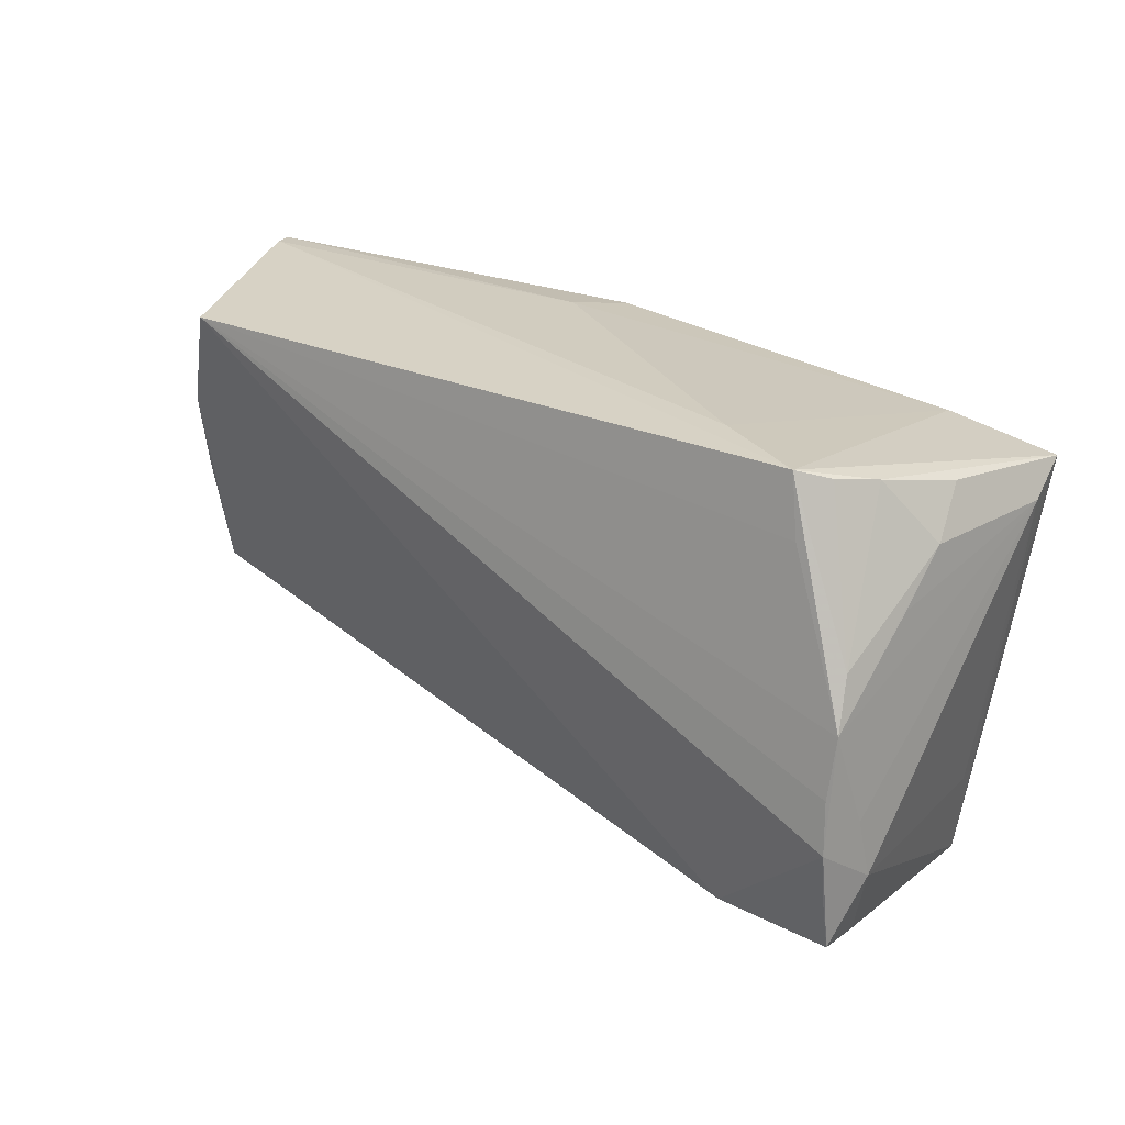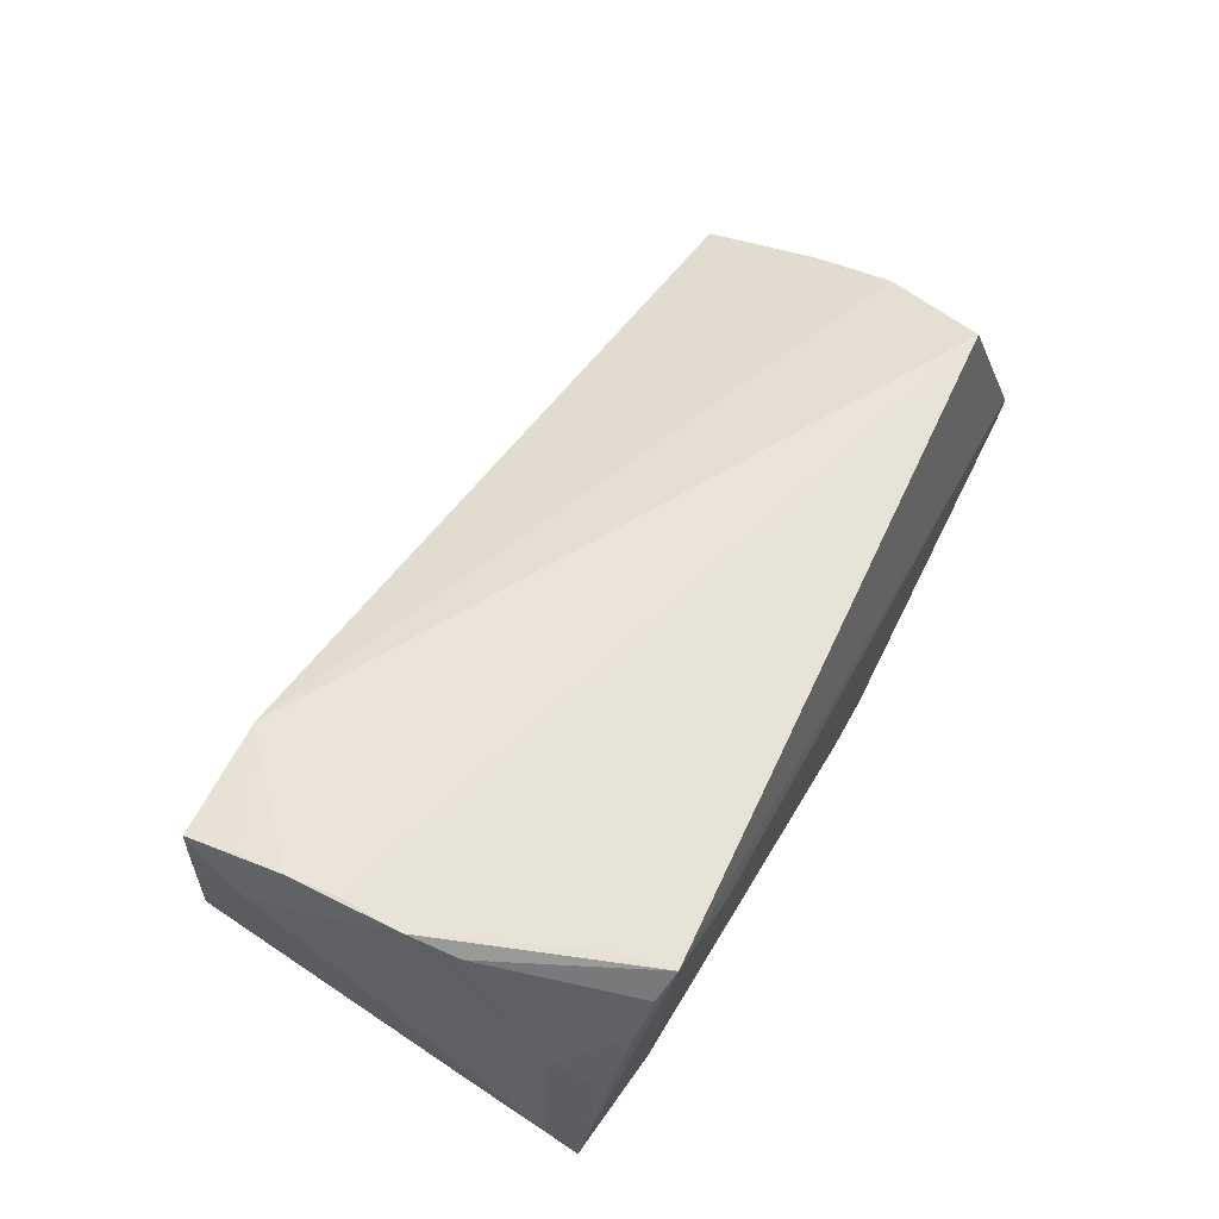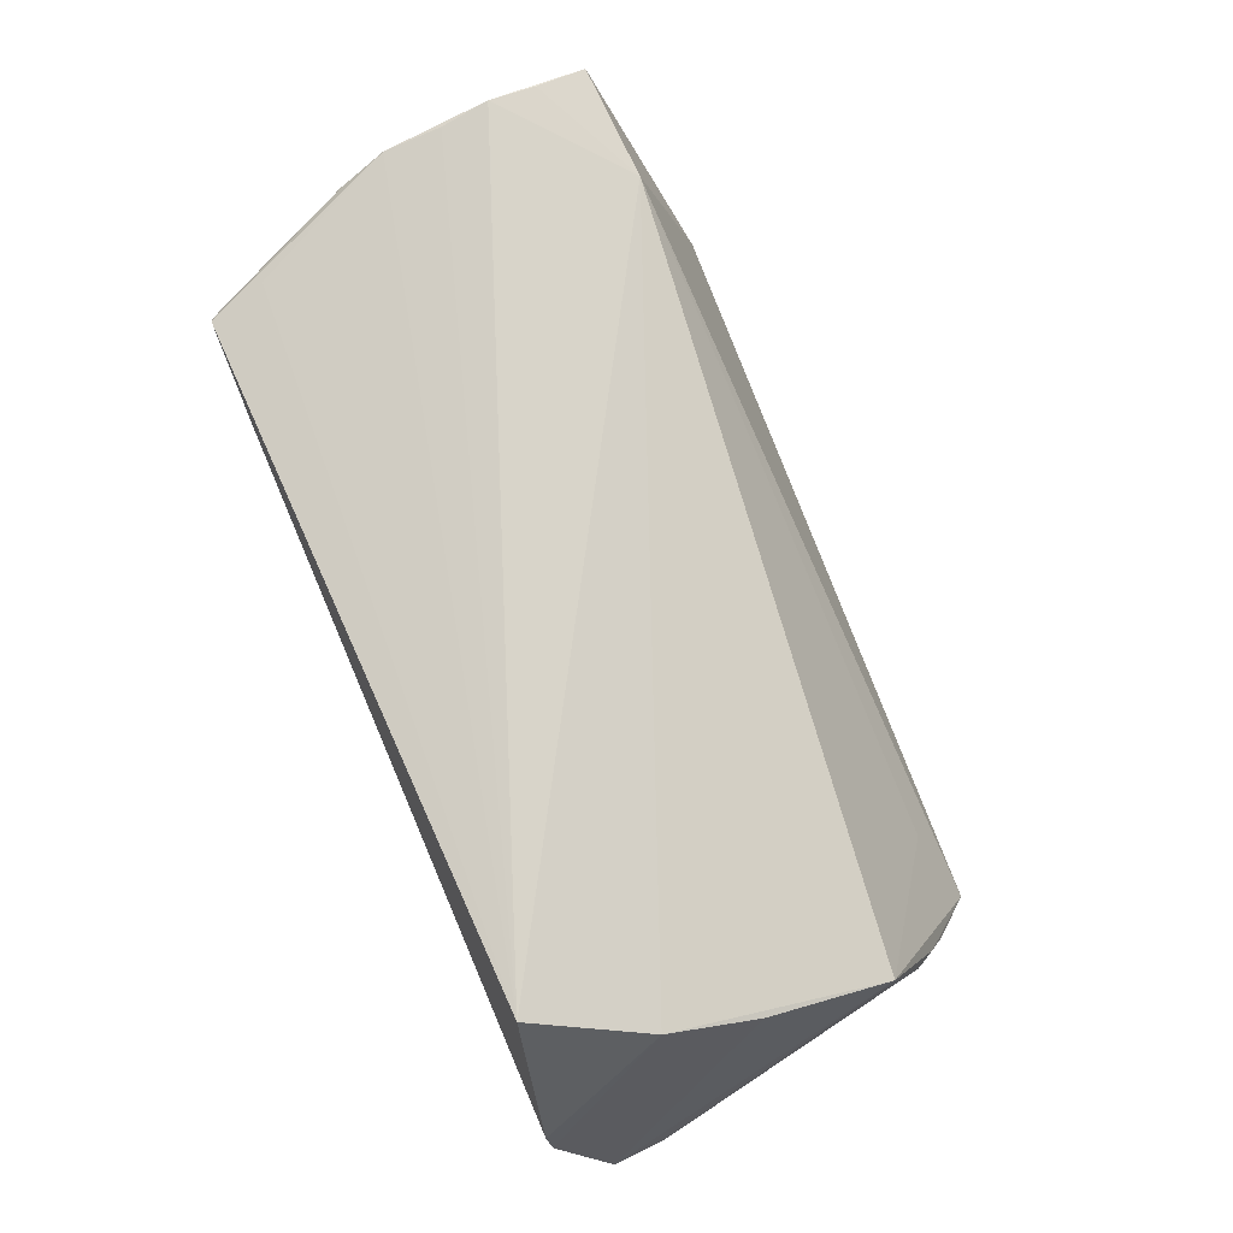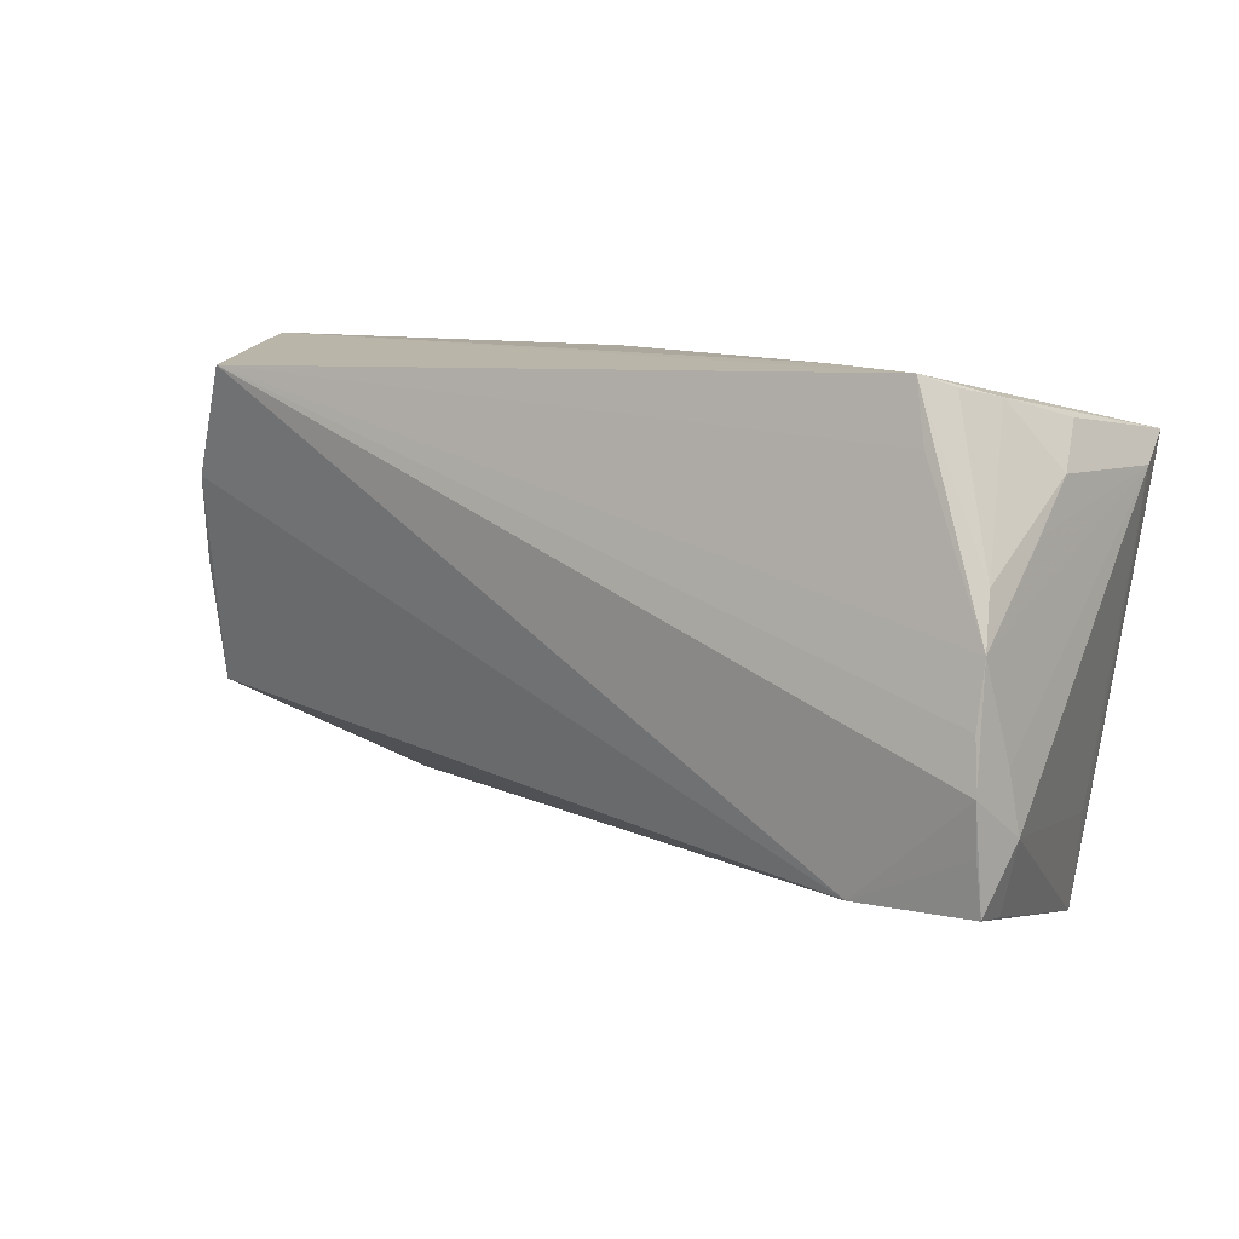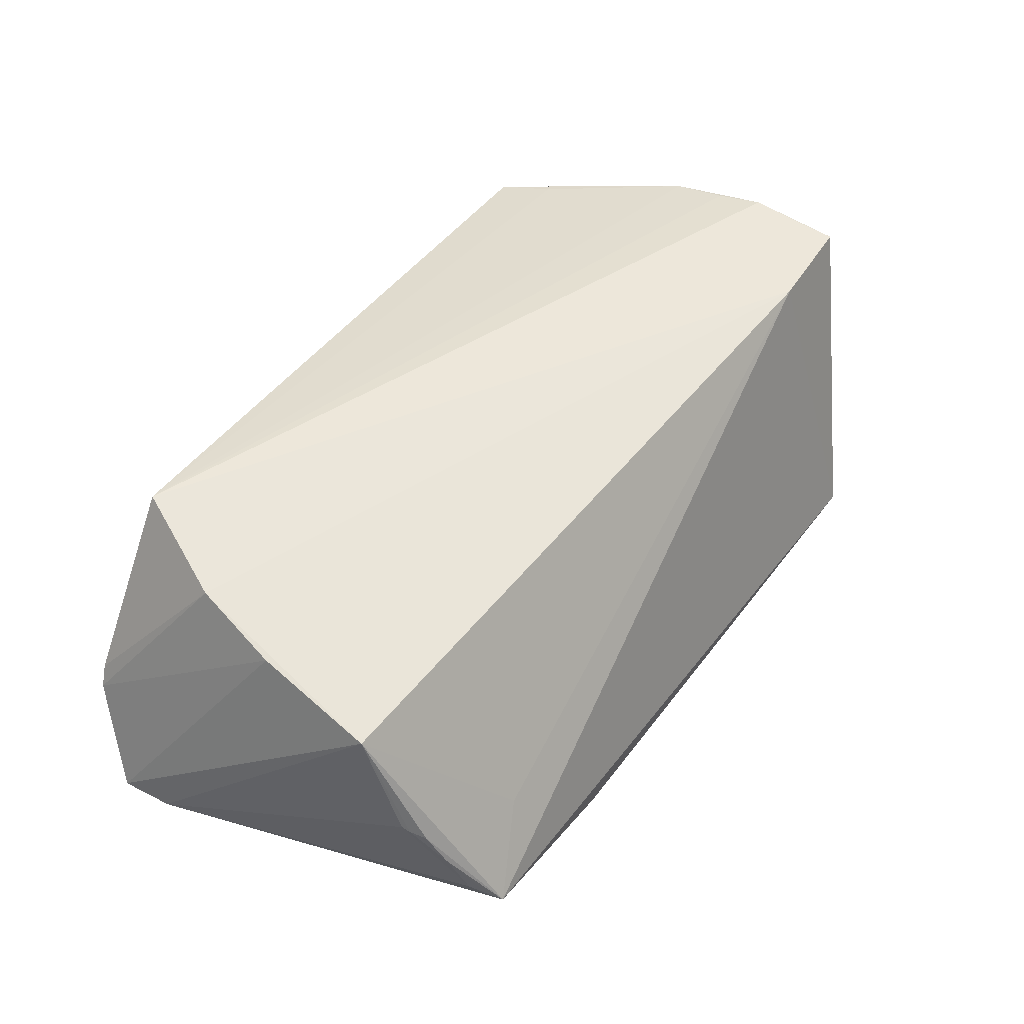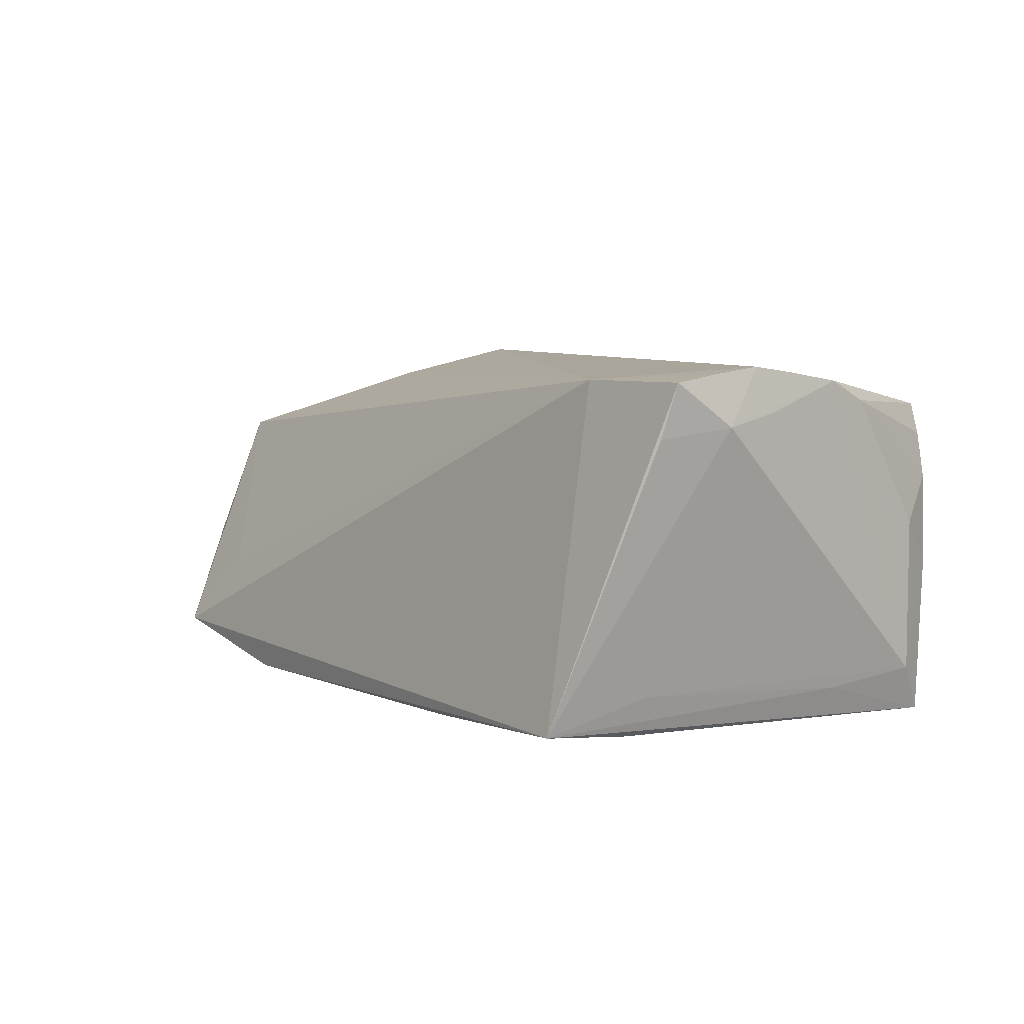
<metadata>
{"format":"obj","ext":"obj","renderer":"f3d","projection":"perspective","resolution":1024,"background":"white","views":[{"elev":25.0,"azim":42.7,"up":"+Y"},{"elev":55.1,"azim":116.2,"up":"+Z"},{"elev":77.0,"azim":-113.0,"up":"+Z"},{"elev":9.8,"azim":36.1,"up":"+Y"},{"elev":45.4,"azim":-58.0,"up":"+Z"},{"elev":5.8,"azim":52.6,"up":"+Z"}]}
</metadata>
<code>
v -0.0559 0.02728 -0.01238
v -0.05106 0.004103 0.01545
v -0.05334 0.03146 -0.0005846
v 0.05772 0.005176 0.0204
v 0.05709 0.01517 0.008387
v -0.05284 -0.01132 0.01118
v 0.02267 -0.02855 -0.02246
v 0.05743 -0.002139 0.02155
v 0.05667 0.02079 0.002085
v 0.04196 0.02568 -0.02123
v 0.05092 -0.01875 -0.01688
v -0.05207 -0.01726 -0.003781
v -0.04615 -0.02742 -0.01865
v -0.0378 -0.02393 -0.008935
v -0.03064 0.02533 -0.01905
v 0.05721 0.02012 -0.01671
v 0.05591 0.02348 -0.02255
v -0.05927 0.02539 -0.01582
v -0.04715 -0.02603 -0.01734
v -0.02316 -0.02796 -0.02281
v 0.0326 -0.01881 -0.02281
v 0.05927 -0.01341 0.01538
v 0.04784 -0.03146 -0.0207
v -0.04867 -0.02379 -0.01521
v 0.04853 -0.02003 -0.02186
v 0.055 0.008853 -0.01833
v 0.05211 0.02855 0.007256
v 0.05467 0.02594 -0.003475
v 0.05807 -0.02067 0.02067
v 0.05785 -0.01429 0.02156
v 0.02235 0.01659 -0.02281
v -0.04842 0.01526 0.01891
v 0.03495 0.03146 0.01193
v -0.003144 0.02642 -0.02151
v -0.05246 -0.01636 -0.002936
v -0.05462 0.0312 -0.003273
v 0.05002 0.02973 0.01281
v 0.0566 0.01124 0.01785
v -0.05112 -0.0191 -0.004987
v 0.05874 -0.006197 0.01685
v -0.05013 -0.02138 -0.009412
v 0.0492 0.024 0.0178
v 0.05679 -0.02209 0.01414
v -0.05893 0.01867 -0.01612
v 0.043 -0.02125 0.02067
v -0.04135 0.02901 0.02281
v -0.004603 0.02943 -0.0172
v -0.006561 0.03099 -0.009134
v 0.05805 -0.008349 0.0223
v 0.04751 0.03121 0.01662
f 18 20 44
f 44 20 13
f 18 44 6
f 13 20 23
f 15 20 18
f 18 34 15
f 15 34 20
f 20 34 31
f 31 34 17
f 47 34 18
f 13 23 45
f 32 6 45
f 45 46 32
f 49 46 45
f 35 6 44
f 18 6 2
f 2 6 32
f 20 31 21
f 21 31 17
f 26 23 17
f 10 50 17
f 17 34 10
f 34 47 10
f 18 2 36
f 36 2 32
f 4 38 50
f 4 49 22
f 38 4 9
f 14 6 13
f 13 45 14
f 14 45 6
f 29 45 23
f 22 49 29
f 24 35 44
f 13 6 39
f 7 23 20
f 20 21 7
f 17 23 25
f 25 21 17
f 23 7 25
f 25 7 21
f 22 23 11
f 23 26 11
f 50 10 33
f 32 46 3
f 3 36 32
f 3 46 50
f 50 33 3
f 1 47 18
f 18 36 1
f 1 36 47
f 50 46 42
f 42 4 50
f 46 4 42
f 8 46 49
f 49 4 8
f 8 4 46
f 50 38 37
f 16 26 17
f 17 28 16
f 16 28 9
f 22 11 16
f 16 11 26
f 43 23 22
f 22 29 43
f 43 29 23
f 49 45 30
f 30 29 49
f 45 29 30
f 19 44 13
f 19 24 44
f 35 24 41
f 24 19 41
f 13 39 41
f 41 19 13
f 48 3 33
f 48 10 47
f 48 33 10
f 47 36 48
f 36 3 48
f 38 9 27
f 27 37 38
f 9 28 27
f 27 28 17
f 17 50 27
f 50 37 27
f 40 4 22
f 22 16 40
f 40 16 4
f 5 9 4
f 4 16 5
f 5 16 9
f 35 41 12
f 12 41 39
f 6 35 12
f 12 39 6

</code>
